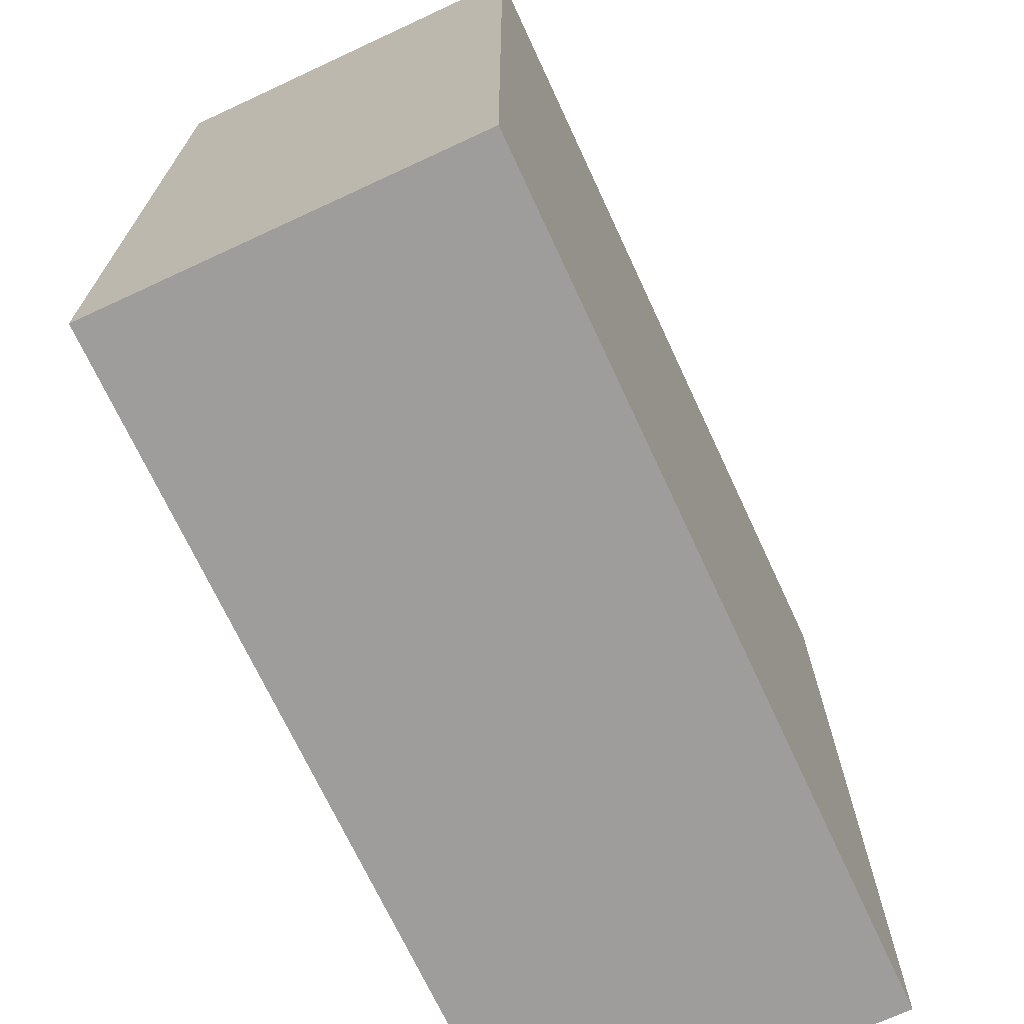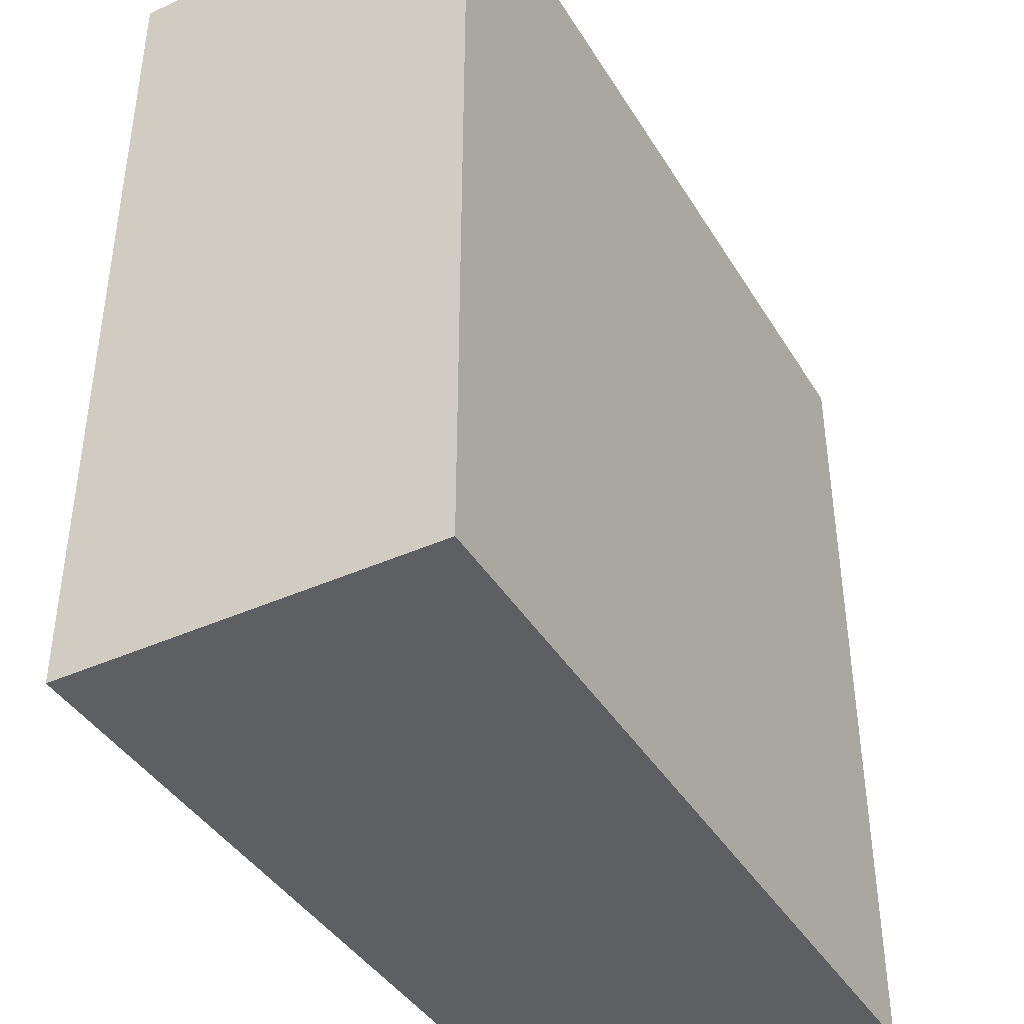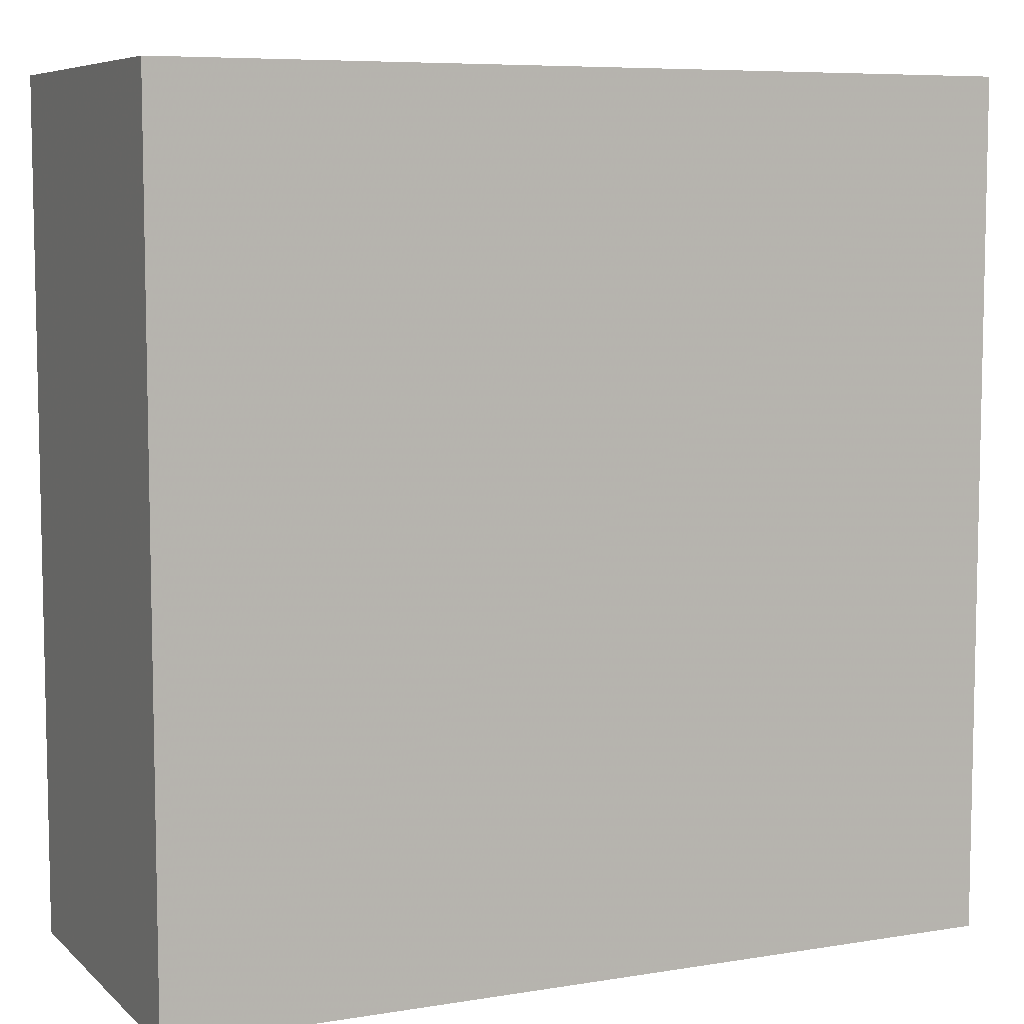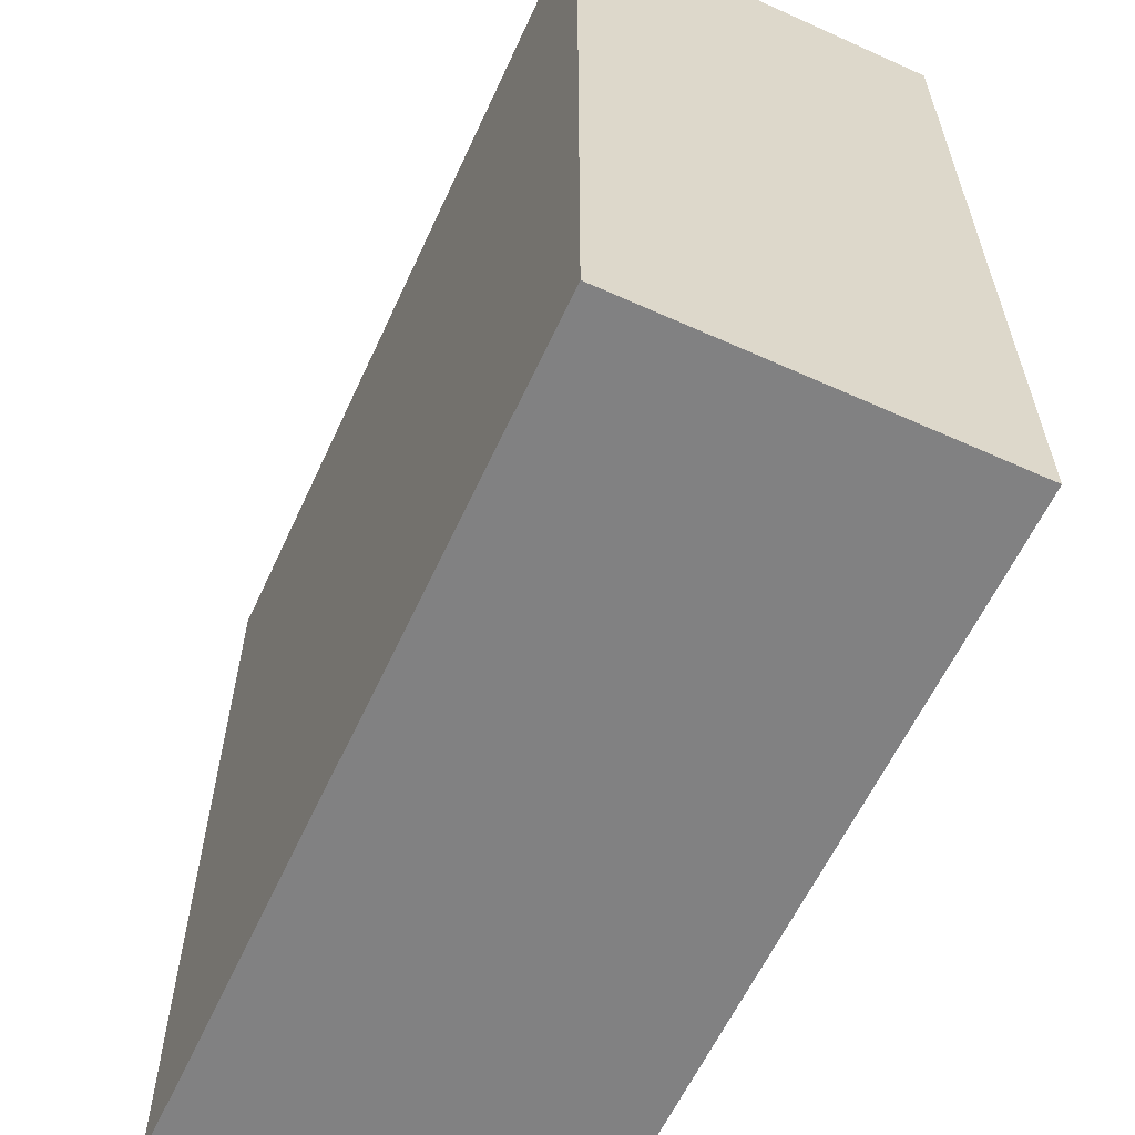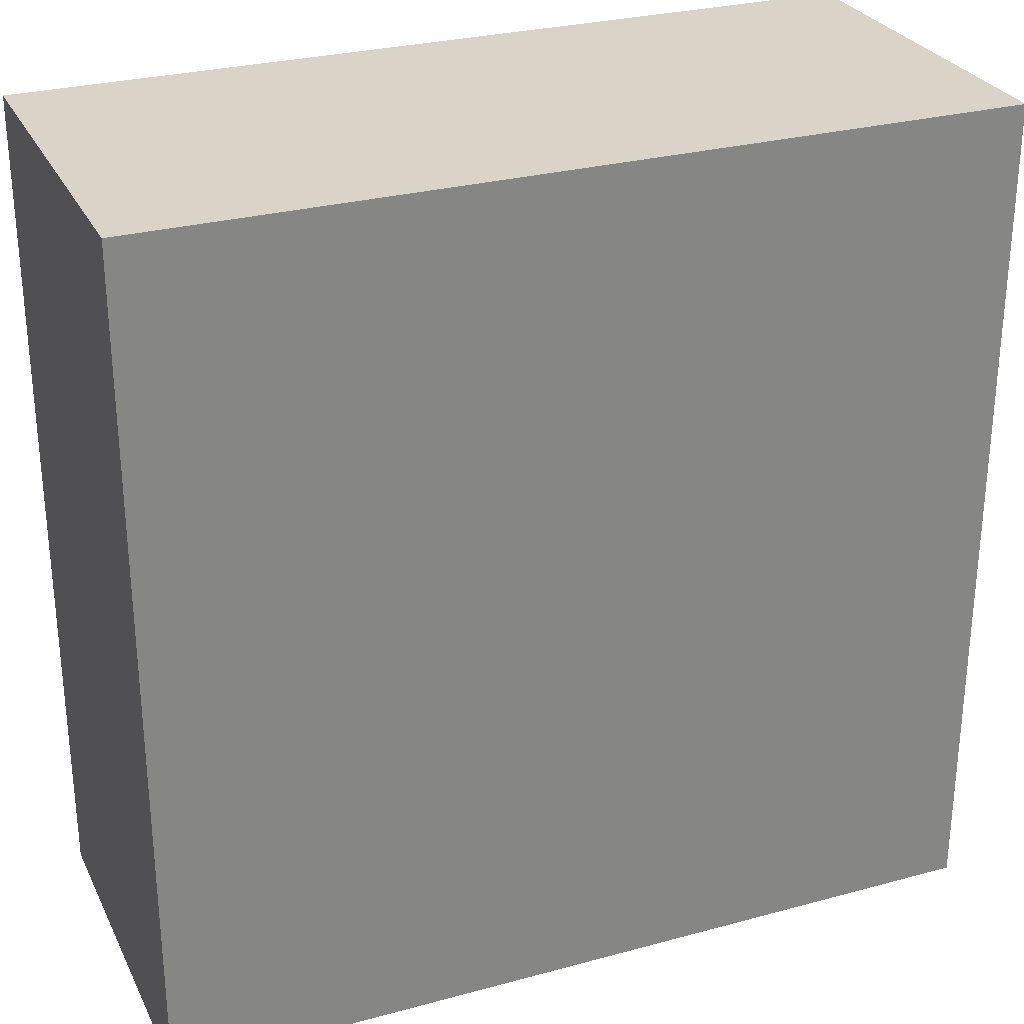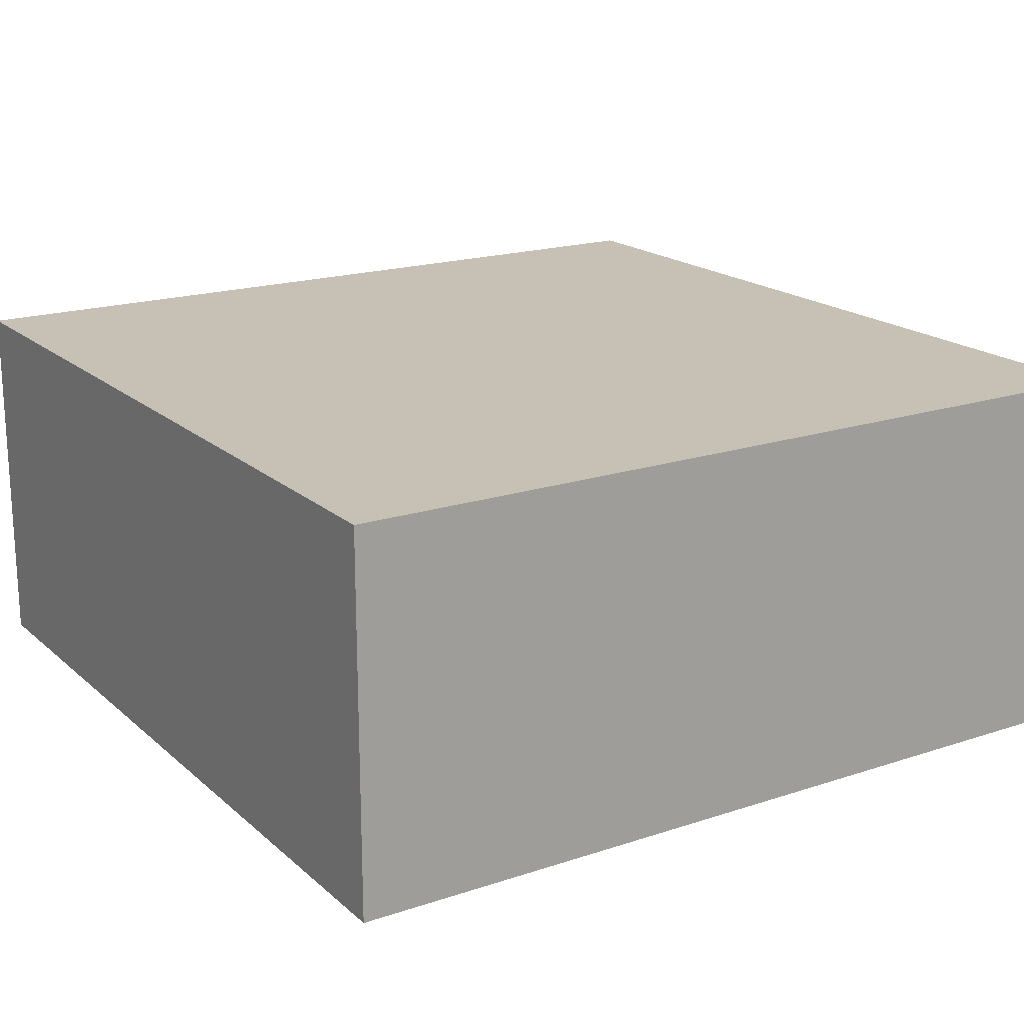
<metadata>
{"format":"obj","ext":"obj","renderer":"f3d","projection":"perspective","resolution":1024,"background":"white","views":[{"elev":-70.5,"azim":-65.1,"up":"+Y"},{"elev":-41.0,"azim":118.8,"up":"+Y"},{"elev":7.3,"azim":-25.0,"up":"+Y"},{"elev":-60.4,"azim":-114.7,"up":"+Y"},{"elev":28.4,"azim":157.8,"up":"+Y"},{"elev":18.6,"azim":57.6,"up":"+Z"}]}
</metadata>
<code>
o if/96/19
v -8 -8 -2
v 8 -8 -2
v 8 -8 5
v -8 -8 5
v -8 8 -2
v 8 8 -2
v 8 8 5
v -8 8 5
f 1 2 3
f 1 3 4
f 1 4 5
f 1 5 2
f 2 5 6
f 2 6 7
f 2 7 3
f 3 7 4
f 4 7 8
f 4 8 5
f 5 8 6
f 6 8 7

</code>
